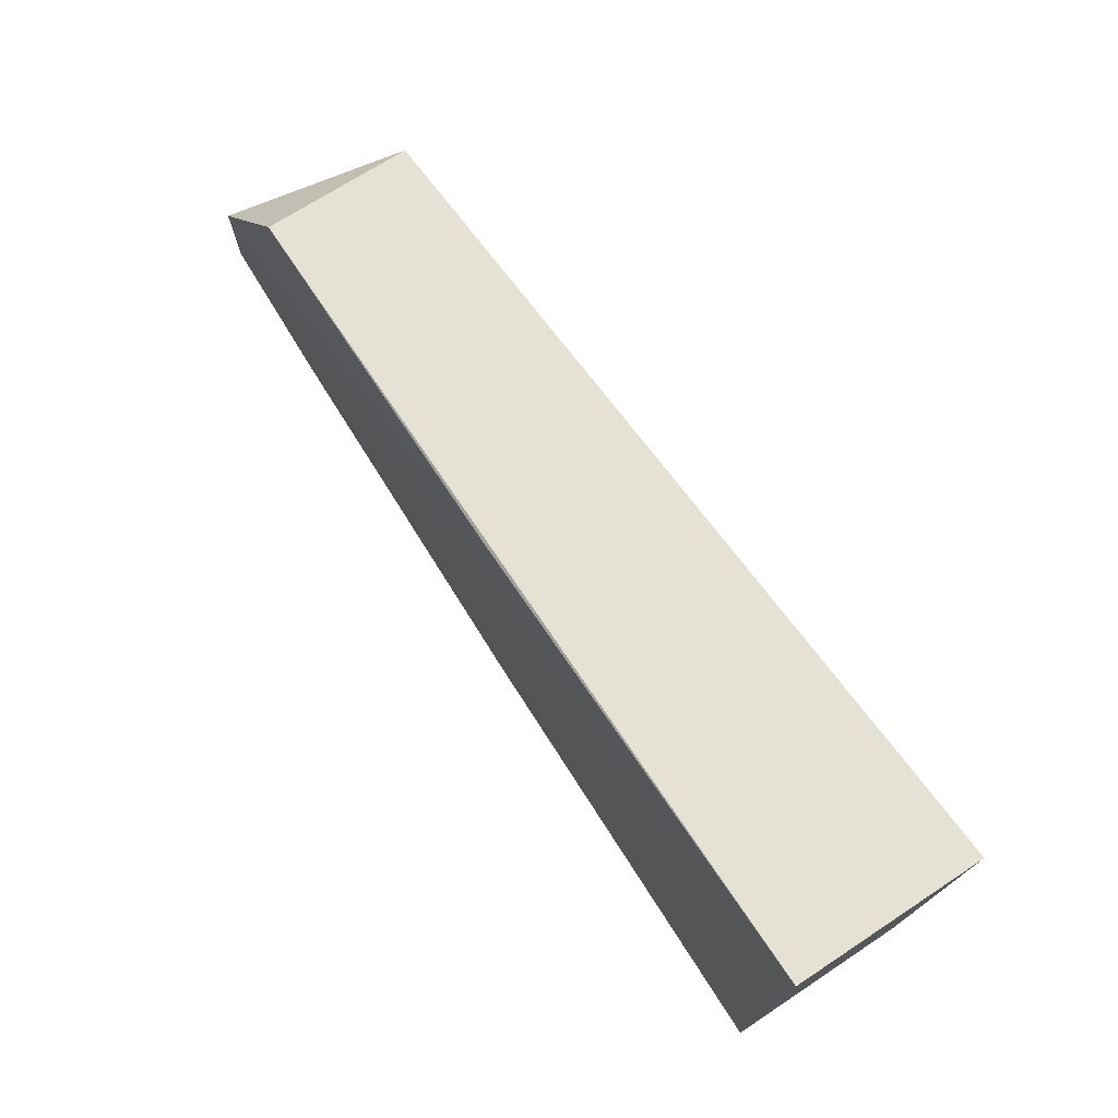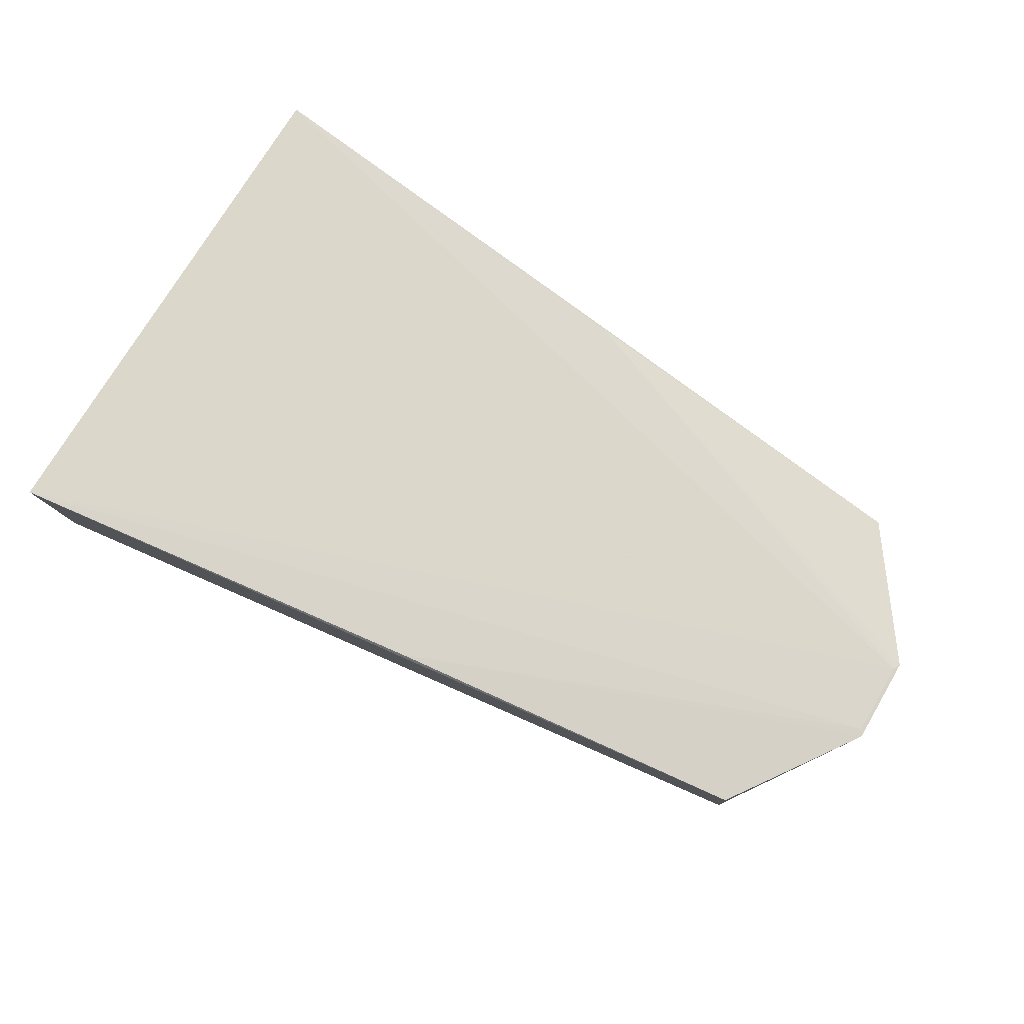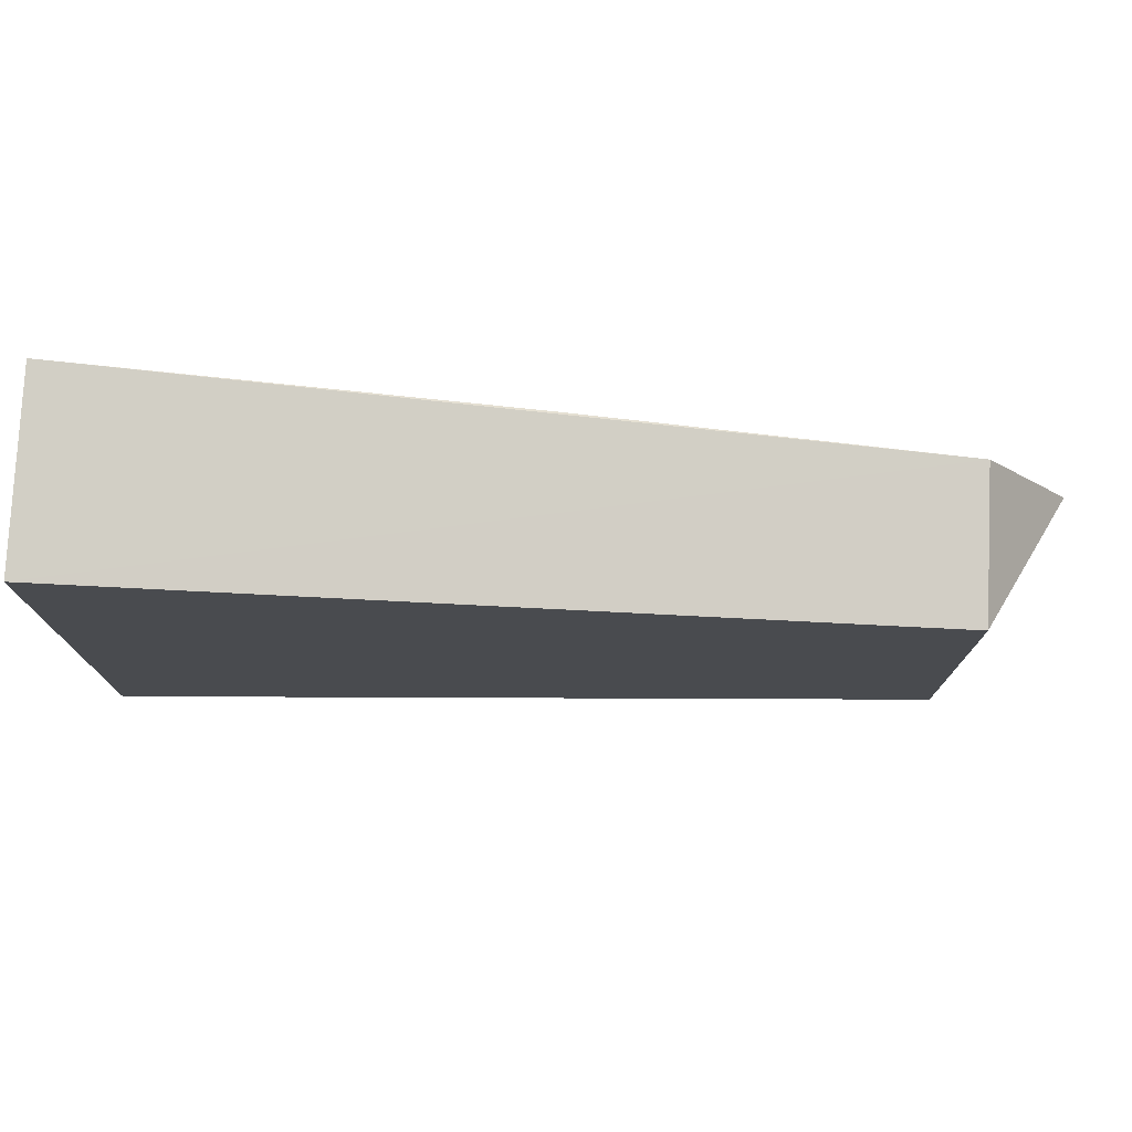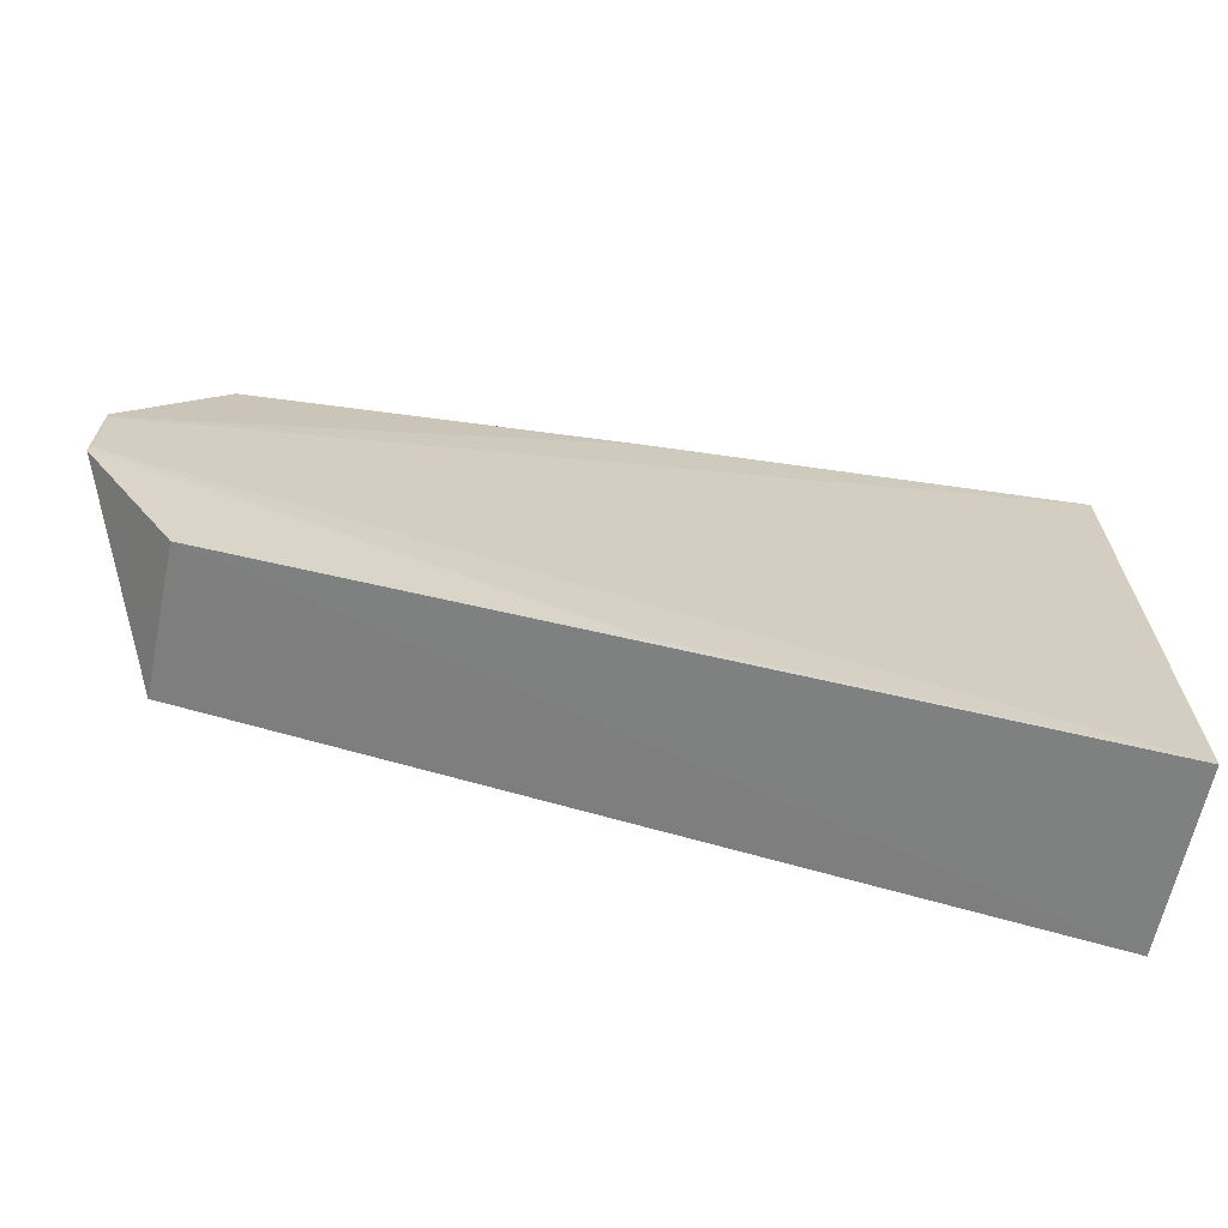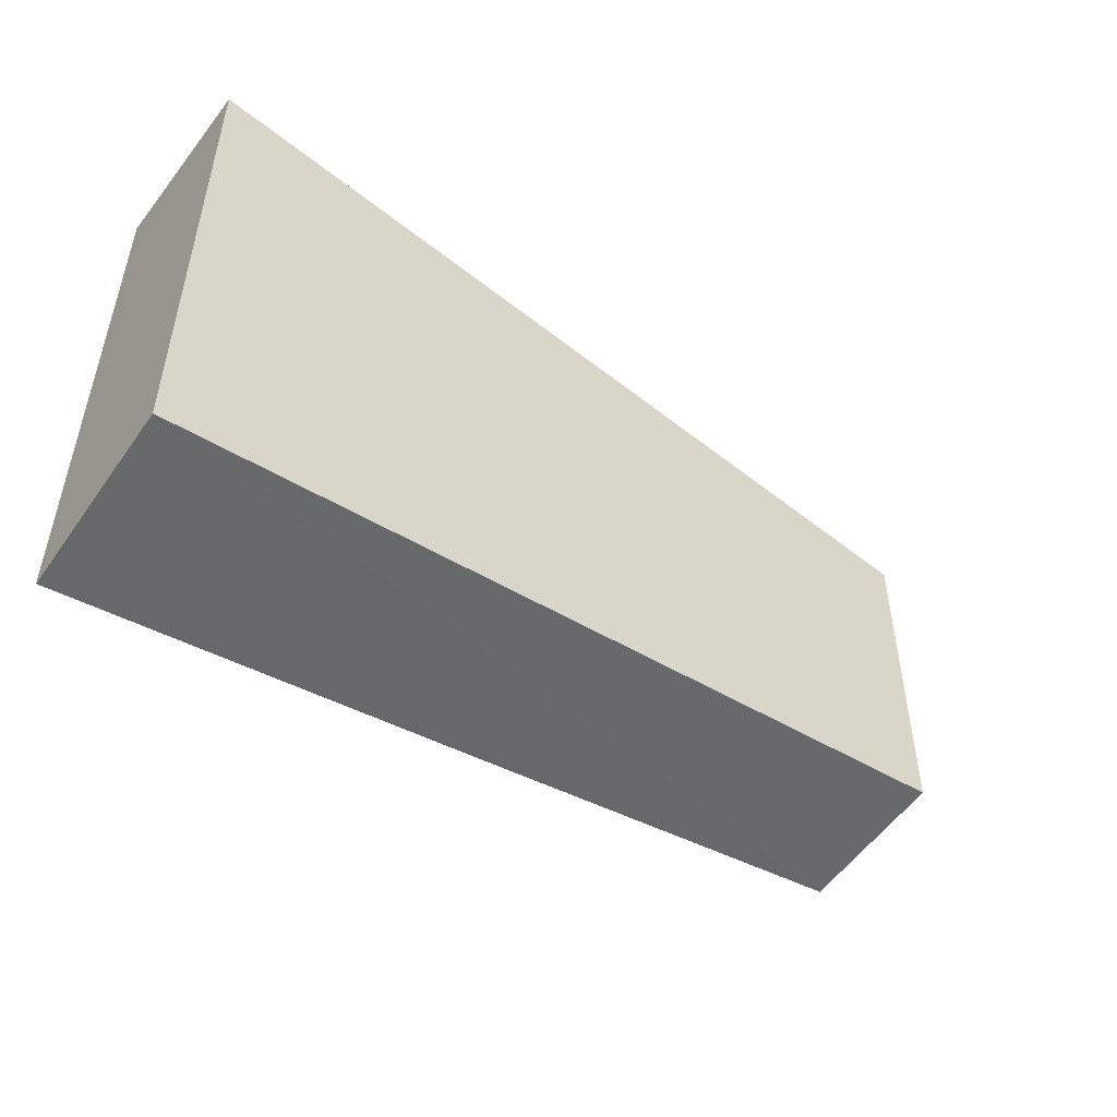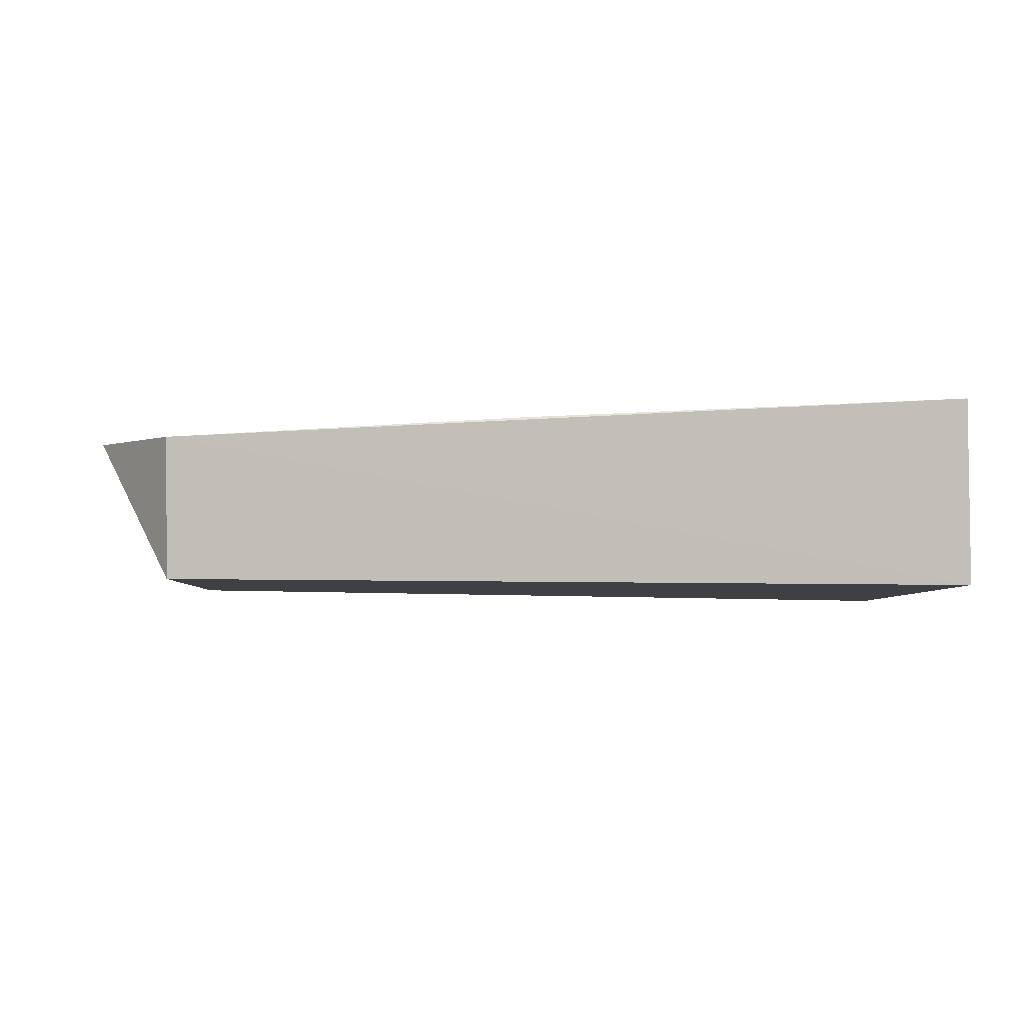
<metadata>
{"format":"obj","ext":"obj","renderer":"f3d","projection":"perspective","resolution":1024,"background":"white","views":[{"elev":74.1,"azim":54.8,"up":"+Y"},{"elev":73.0,"azim":-149.6,"up":"+Z"},{"elev":75.9,"azim":-177.9,"up":"+Y"},{"elev":-66.1,"azim":-12.3,"up":"+Y"},{"elev":-50.5,"azim":142.9,"up":"+Y"},{"elev":-4.6,"azim":-1.2,"up":"+Z"}]}
</metadata>
<code>
v 0.4026 -0.04564 0.05615
v 0.4036 -0.04219 0.02484
v 0.4027 0.04565 0.05615
v 0.2656 0.02978 0.05122
v 0.2655 -0.02672 0.02642
v 0.2507 -0.006225 0.05244
v 0.2656 -0.02978 0.05122
v 0.4036 0.0422 0.02483
v 0.2507 0.006489 0.05242
v 0.25 -0.007395 0.05232
v 0.2655 0.02672 0.02642
v 0.3282 0.03666 0.05394
v 0.3282 -0.03666 0.05393
v 0.25 0.00766 0.0523
f 6 1 3
f 7 5 2
f 7 2 1
f 8 2 5
f 8 1 2
f 8 3 1
f 8 4 3
f 9 6 3
f 10 5 7
f 11 8 5
f 11 4 8
f 12 9 3
f 12 3 4
f 13 10 7
f 13 7 1
f 13 1 6
f 13 6 10
f 14 4 11
f 14 12 4
f 14 9 12
f 14 10 6
f 14 6 9
f 14 11 5
f 14 5 10

</code>
